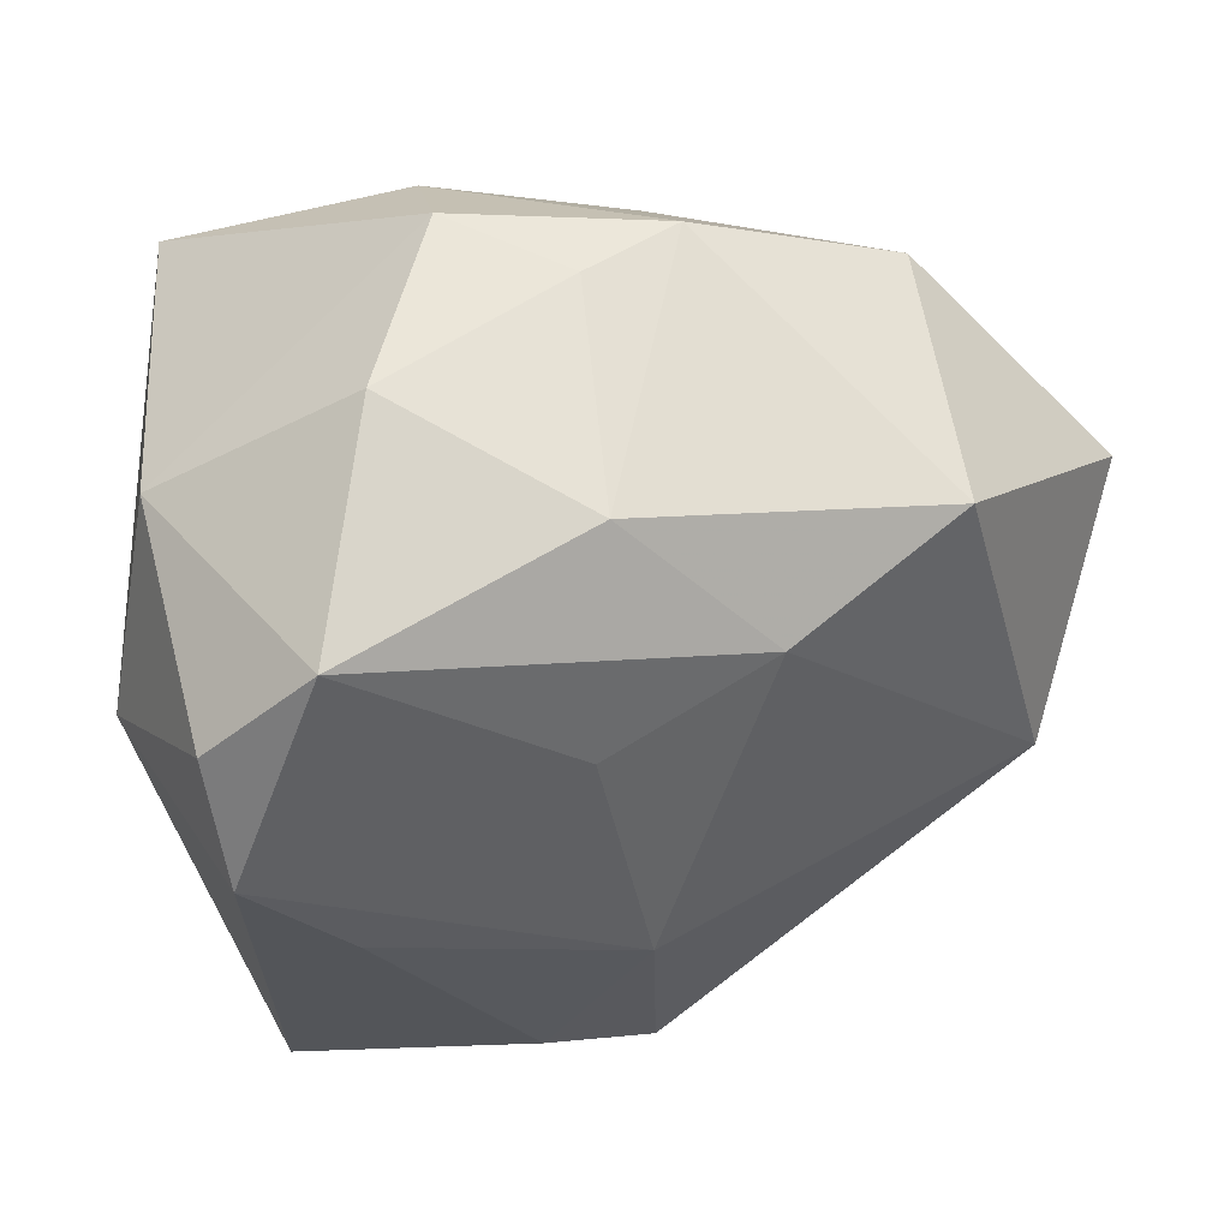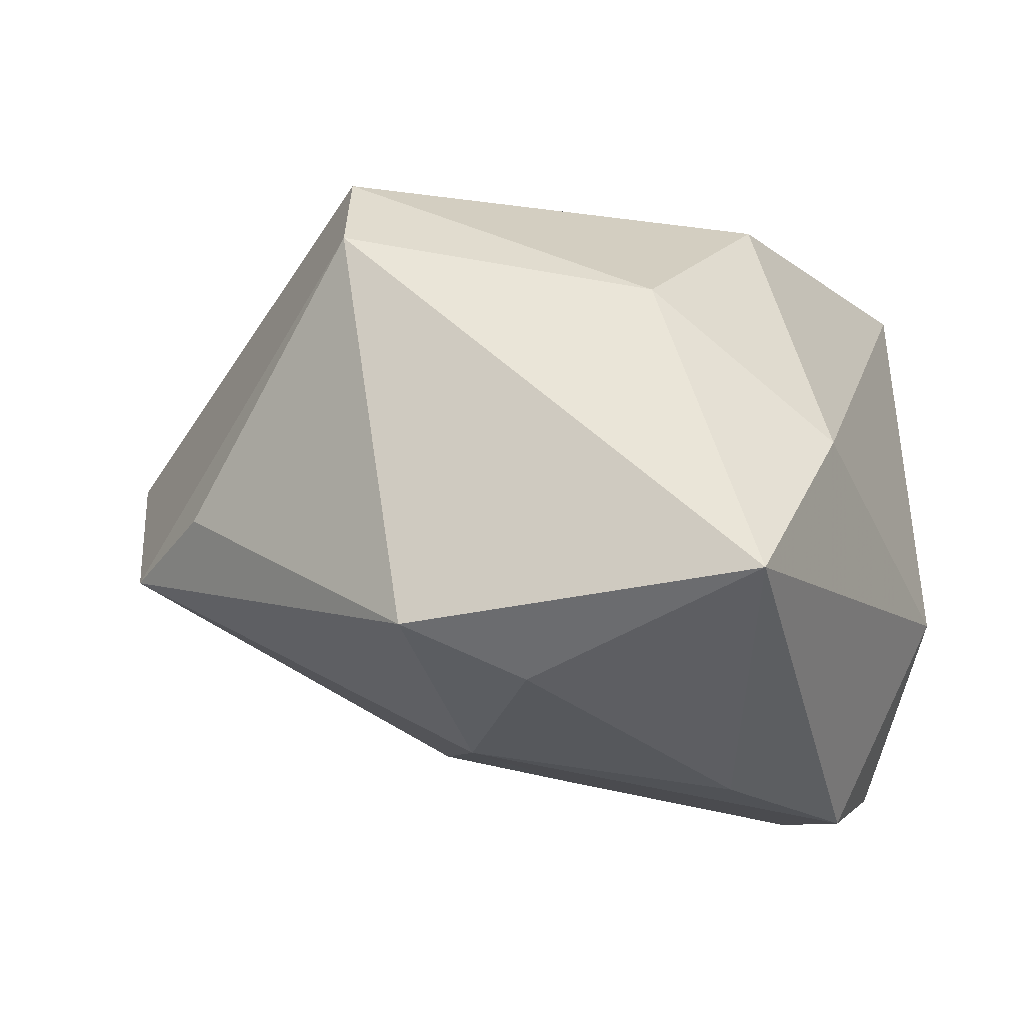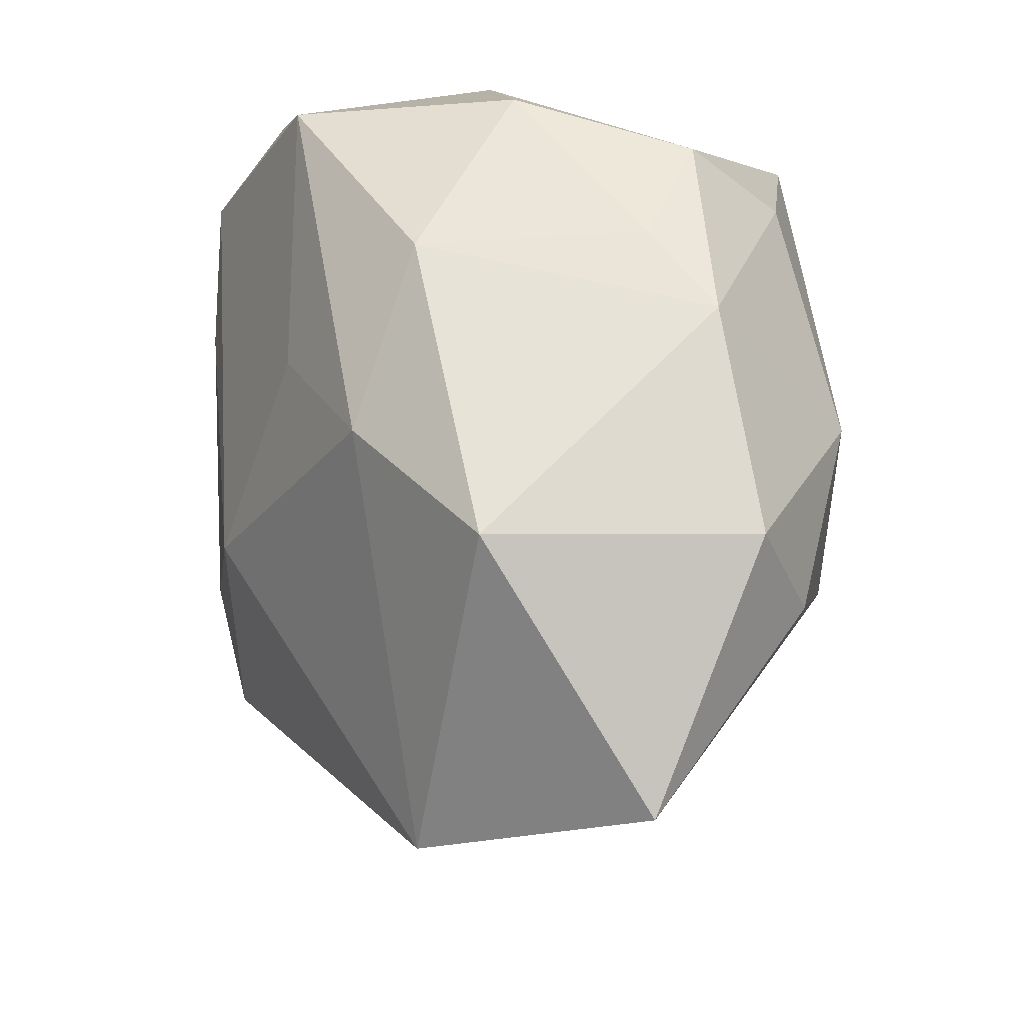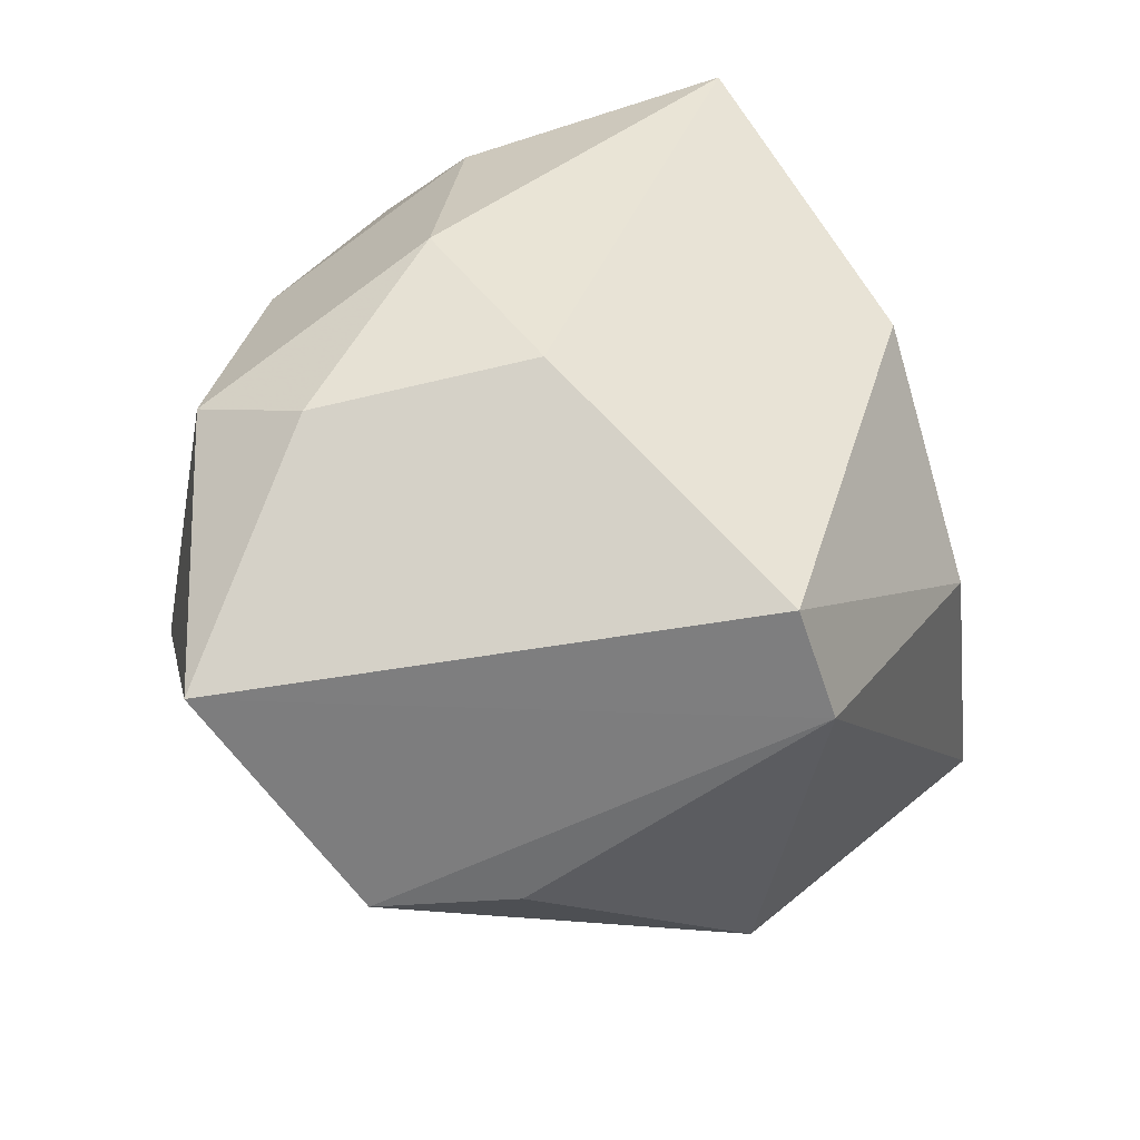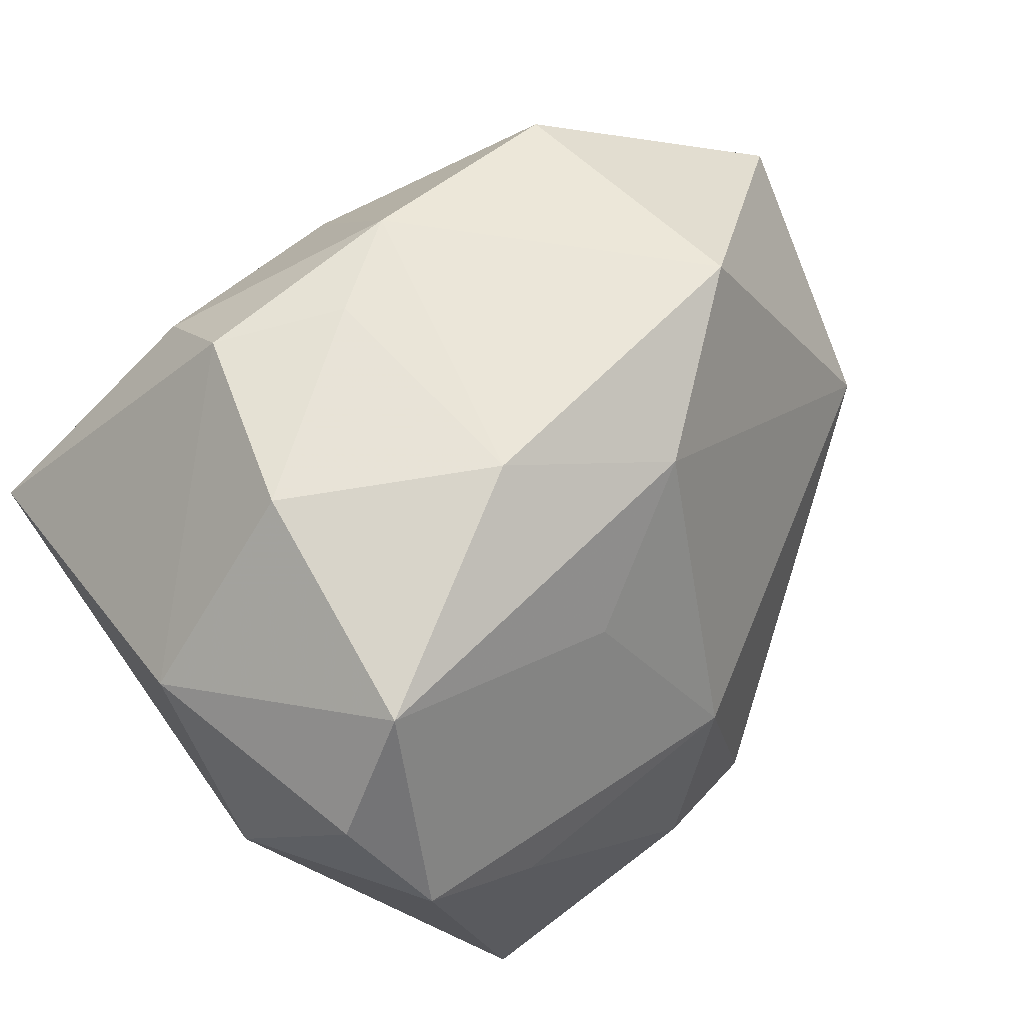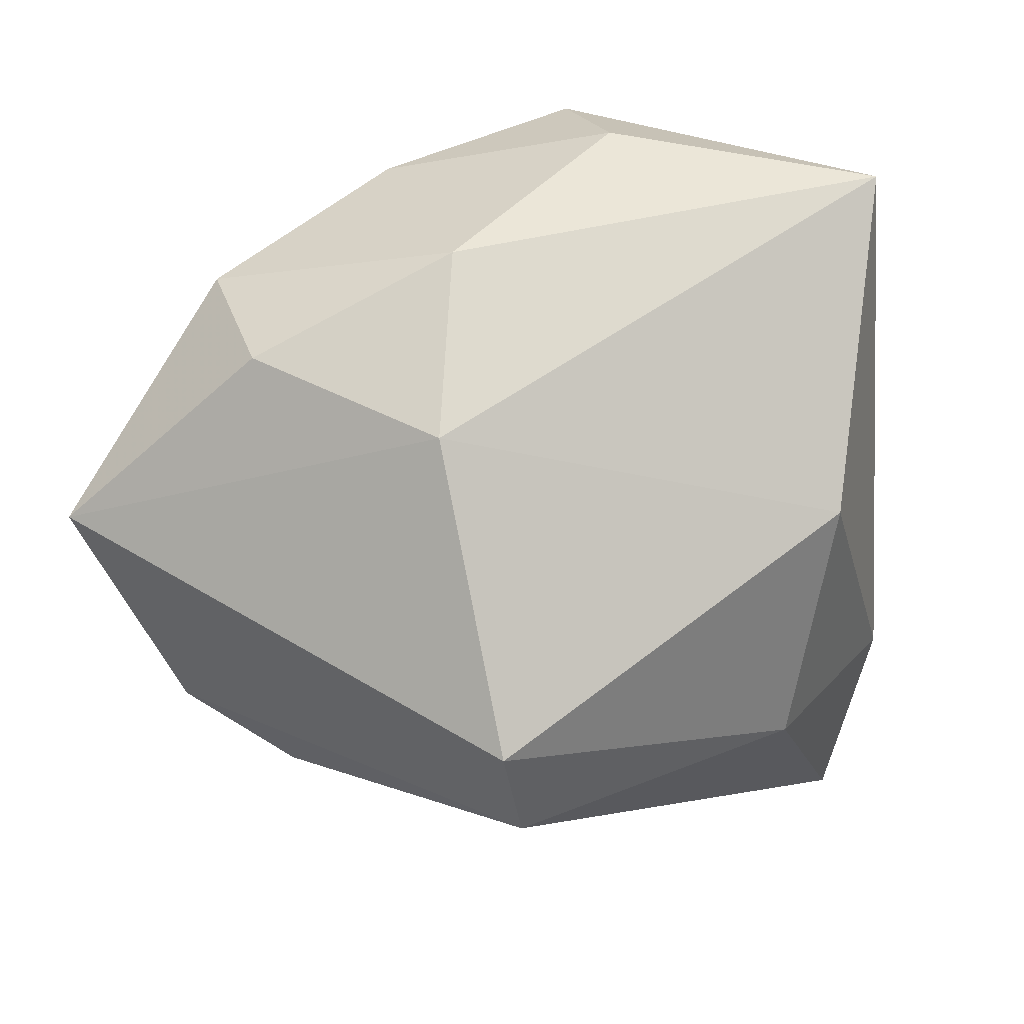
<metadata>
{"format":"obj","ext":"obj","renderer":"f3d","projection":"perspective","resolution":1024,"background":"white","views":[{"elev":-26.6,"azim":167.9,"up":"+Z"},{"elev":-35.5,"azim":2.5,"up":"+Z"},{"elev":56.1,"azim":-89.0,"up":"+Y"},{"elev":42.2,"azim":-61.8,"up":"+Z"},{"elev":63.8,"azim":144.4,"up":"+Y"},{"elev":68.2,"azim":-25.4,"up":"+Z"}]}
</metadata>
<code>
v 0.01615 0.0004801 -0.03376
v -0.0001252 0.01761 -0.02309
v -0.01422 -0.002993 0.03261
v -0.02898 0.03011 -0.002601
v 0.00458 0.03342 0.01309
v -0.004147 0.03266 0.01976
v 0.0022 0.03385 -0.009599
v -0.009515 -0.002953 -0.03087
v -0.004997 0.01385 0.03372
v -0.04519 -0.001743 -0.00868
v 0.01815 -0.03575 -0.03153
v -0.01499 -0.0263 -0.03046
v -0.03762 -0.01325 -0.009023
v 0.01664 0.02275 0.02713
v -0.02583 0.02615 0.02396
v 0.02744 0.009286 -0.03318
v 0.02358 0.02906 -0.02285
v 0.02621 -0.02758 -0.01189
v 0.00933 -0.03544 0.001181
v 0.02148 0.03392 -0.0002942
v 0.02021 -0.02214 0.02003
v 0.03765 0.01859 -0.00316
v 0.03765 0.005273 0.02999
v 0.03765 0.000796 -0.01481
v 0.01655 0.03228 0.01784
v -0.04894 0.01285 0.01395
v -0.01406 0.02528 -0.01525
v -0.02651 0.01413 0.02877
v -0.003408 -0.02141 -0.03376
v 0.03156 0.01836 -0.02578
v -0.02076 -0.03089 0.02032
v -0.02079 -0.03503 0.009414
f 10 8 12
f 30 24 16
f 16 24 11
f 19 21 31
f 10 12 13
f 32 12 11
f 11 19 32
f 32 19 31
f 32 13 12
f 10 13 32
f 22 25 23
f 23 24 22
f 22 24 30
f 27 8 10
f 10 4 27
f 6 25 5
f 23 9 3
f 3 21 23
f 31 21 3
f 23 25 14
f 14 9 23
f 14 25 6
f 6 9 14
f 26 4 10
f 31 3 26
f 10 32 26
f 26 32 31
f 18 19 11
f 21 19 18
f 11 24 18
f 23 21 18
f 18 24 23
f 29 12 8
f 11 12 29
f 17 16 8
f 30 16 17
f 17 22 30
f 6 4 15
f 4 26 15
f 15 9 6
f 8 16 1
f 1 29 8
f 1 16 11
f 11 29 1
f 8 27 2
f 2 17 8
f 27 17 2
f 7 4 6
f 6 5 7
f 7 27 4
f 7 17 27
f 28 3 9
f 9 15 28
f 28 26 3
f 28 15 26
f 20 5 25
f 20 7 5
f 17 7 20
f 25 22 20
f 22 17 20

</code>
